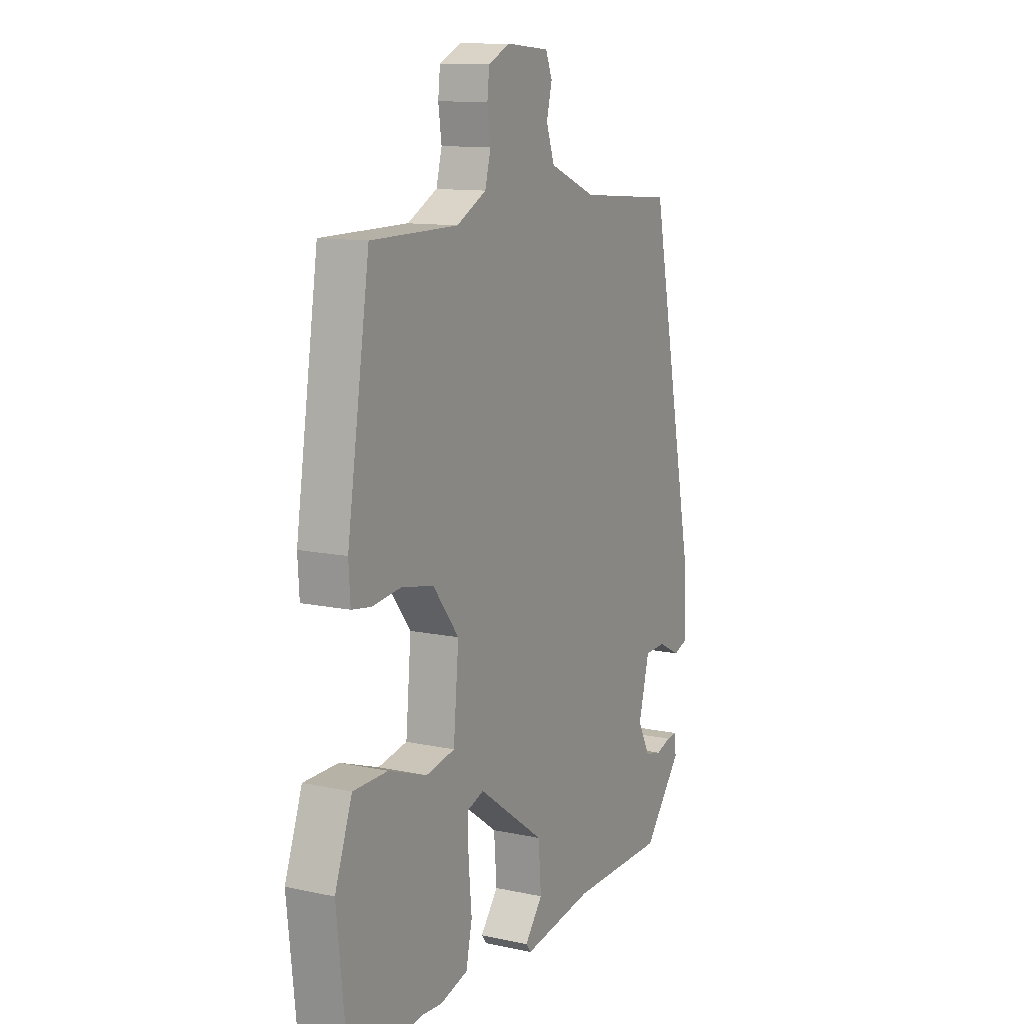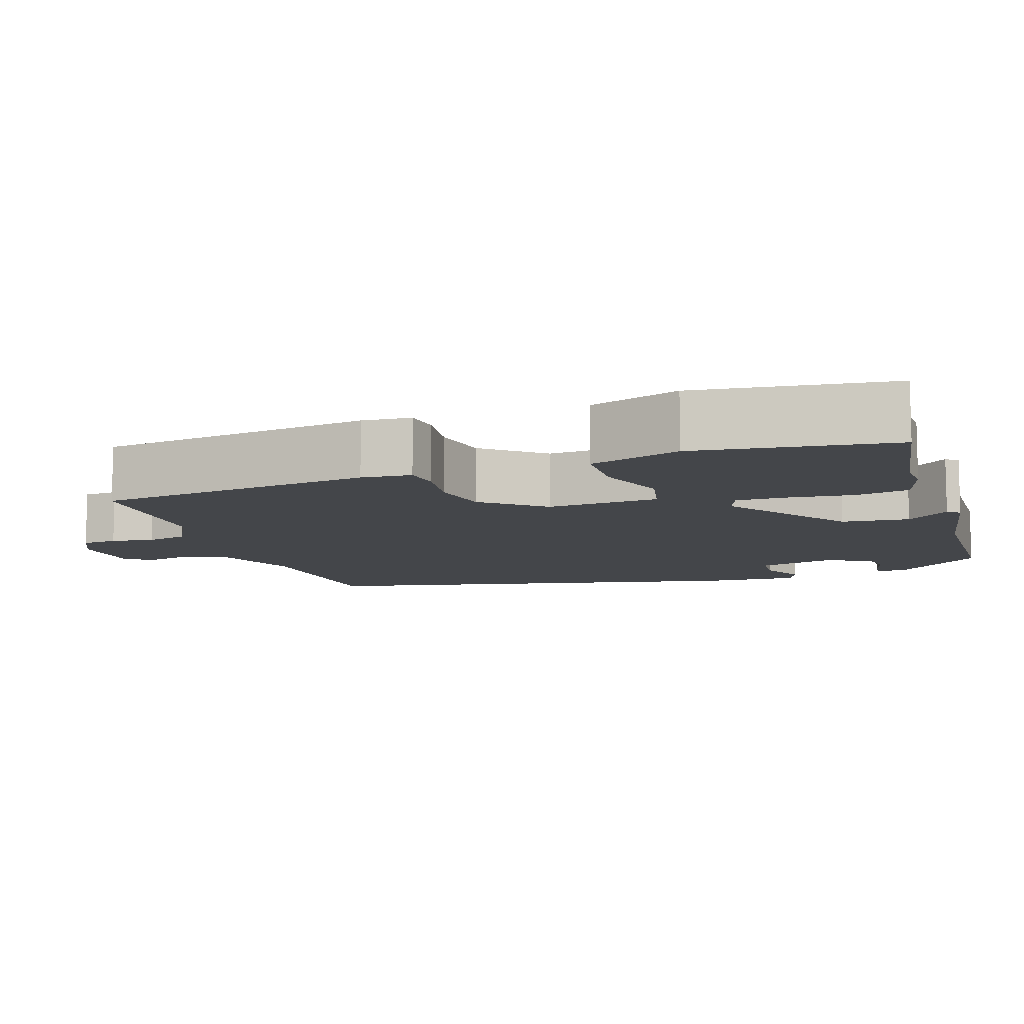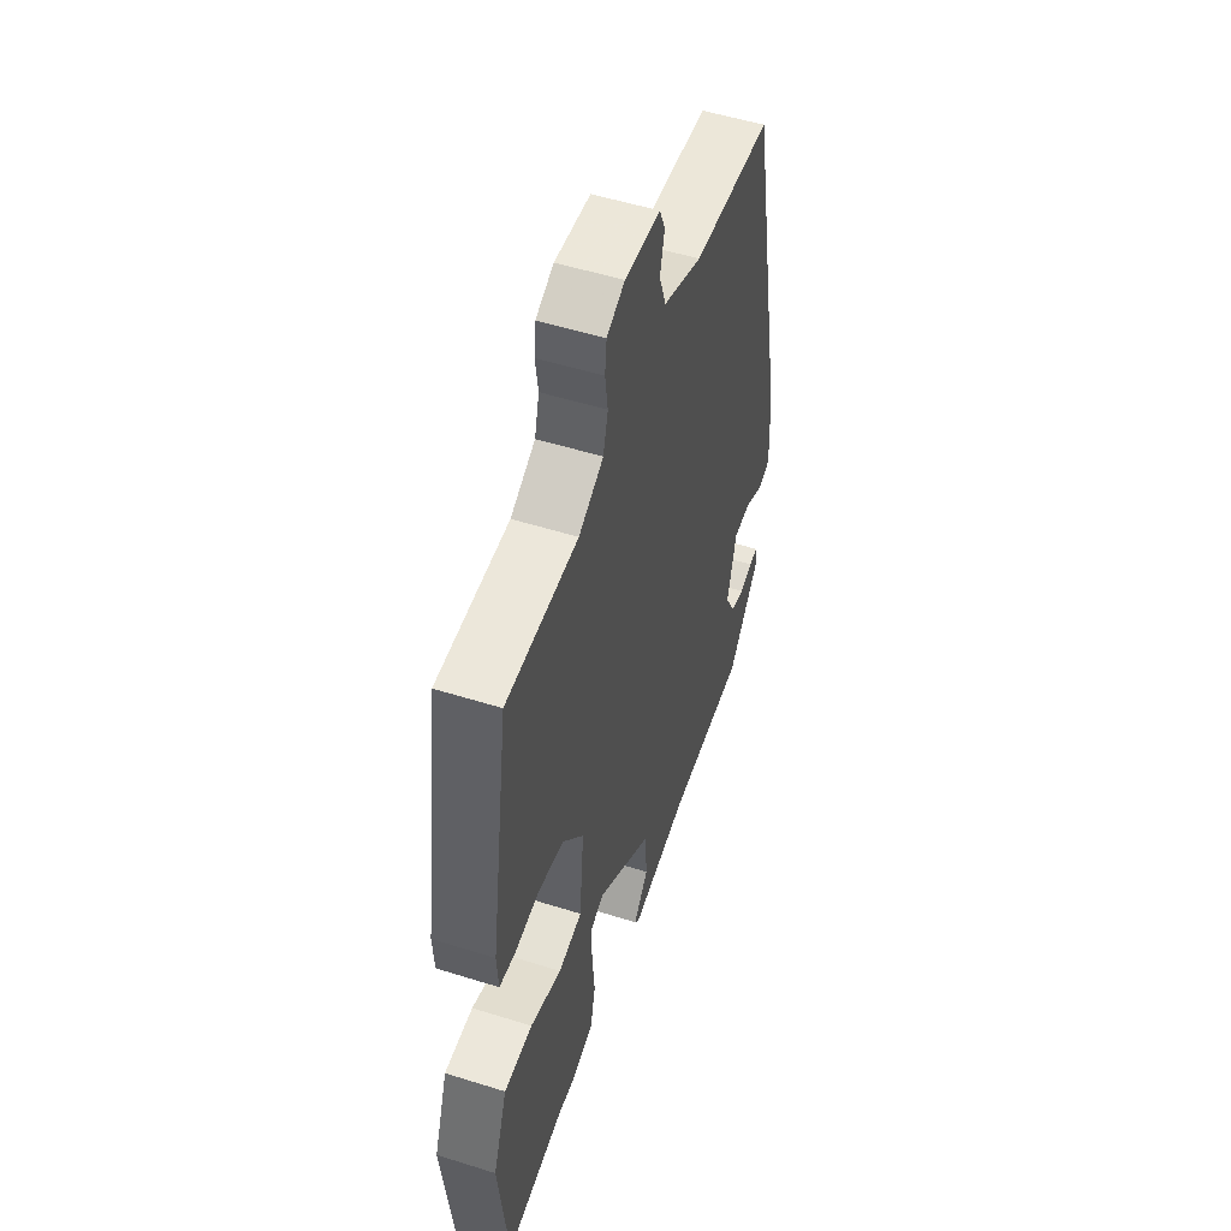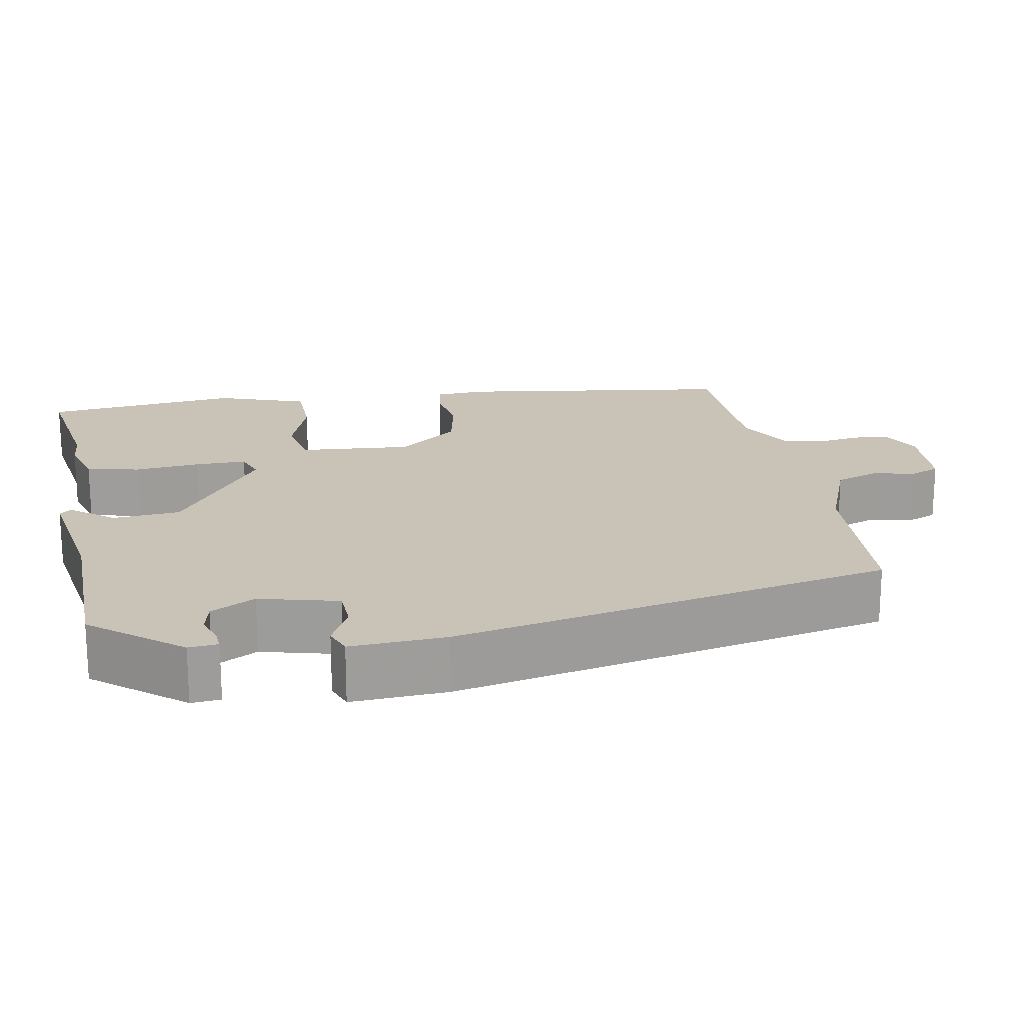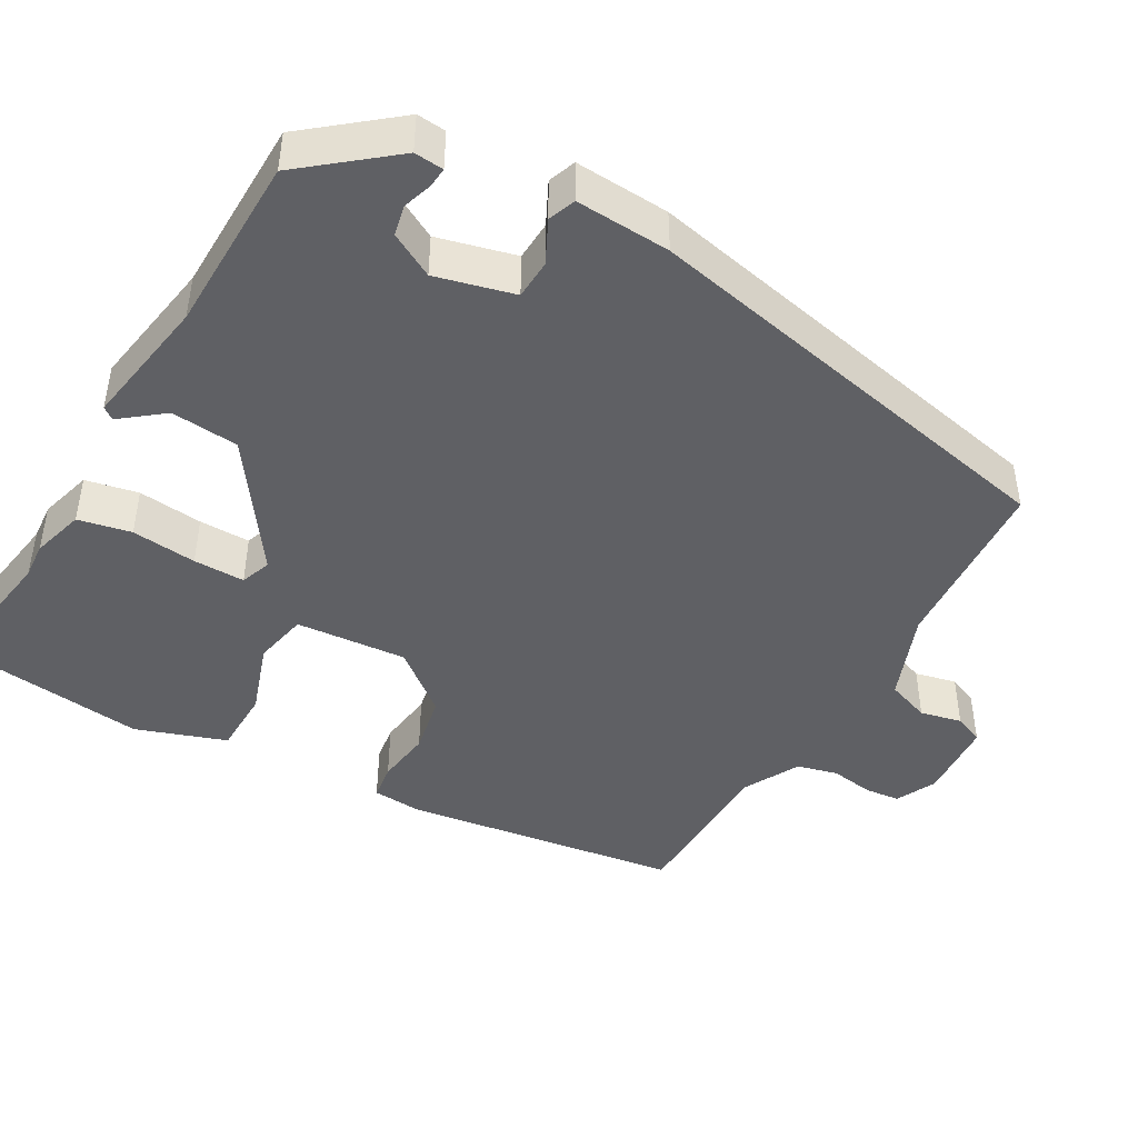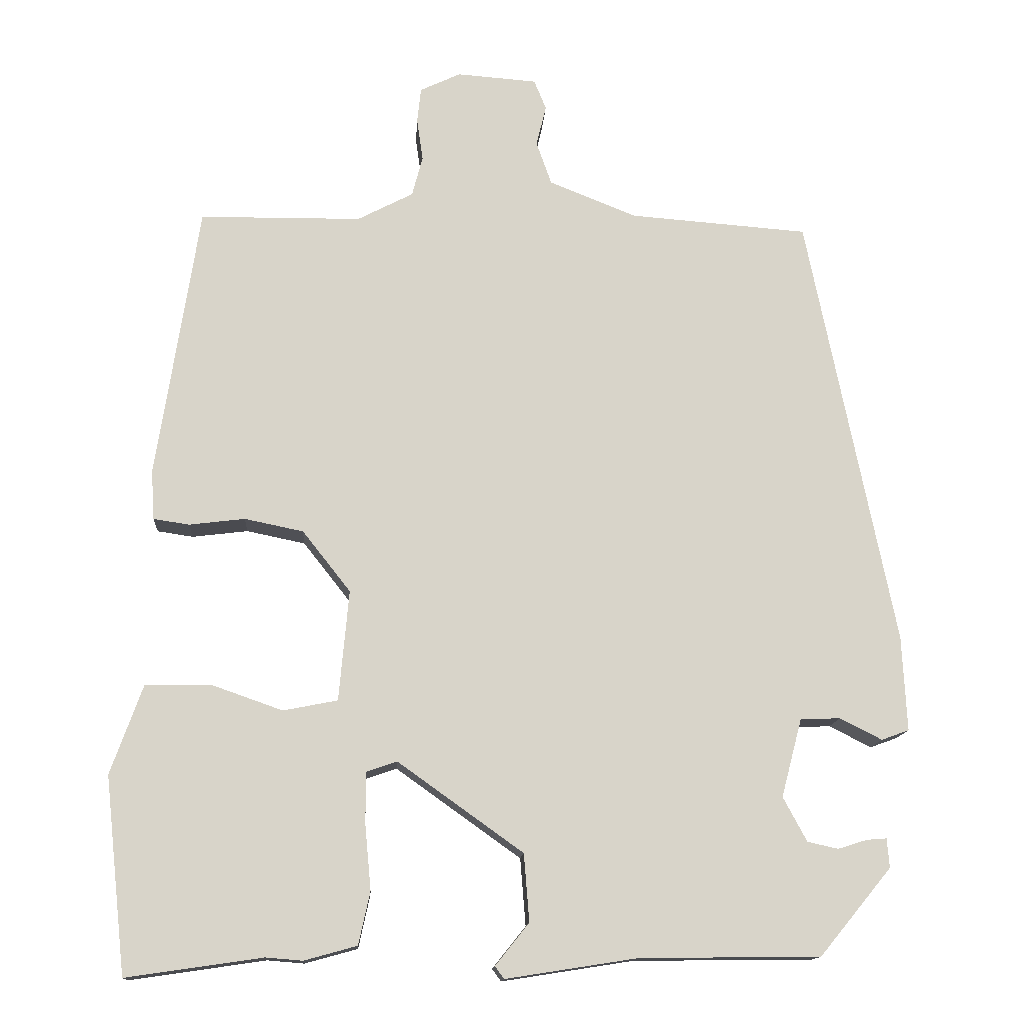
<metadata>
{"format":"obj","ext":"obj","renderer":"f3d","projection":"perspective","resolution":1024,"background":"white","views":[{"elev":11.7,"azim":117.4,"up":"+Z"},{"elev":-9.8,"azim":107.5,"up":"+Y"},{"elev":52.5,"azim":108.7,"up":"+Z"},{"elev":19.4,"azim":-100.9,"up":"+Y"},{"elev":-44.7,"azim":-120.3,"up":"+Y"},{"elev":-13.9,"azim":176.4,"up":"+Z"}]}
</metadata>
<code>
v -0.375 0.07 -0.473
v -0.469 0.07 -0.359
v -0.466 0.07 -0.321
v -0.44 0.07 -0.323
v -0.402 0.07 -0.335
v -0.362 0.07 -0.326
v -0.331 0.07 -0.268
v -0.358 0.07 -0.166
v -0.41 0.07 -0.164
v -0.465 0.07 -0.192
v -0.501 0.07 -0.179
v -0.495 0.07 -0.055
v -0.381 0.07 0.515
v -0.147 0.07 0.533
v -0.032 0.07 0.579
v -0.012 0.07 0.636
v -0.025 0.07 0.69
v -0.009 0.07 0.729
v 0.096 0.07 0.737
v 0.149 0.07 0.712
v 0.154 0.07 0.666
v 0.146 0.07 0.61
v 0.16 0.07 0.557
v 0.233 0.07 0.519
v 0.445 0.07 0.517
v 0.5 0.07 0.157
v 0.496 0.07 0.092
v 0.449 0.07 0.085
v 0.376 0.07 0.094
v 0.299 0.07 0.078
v 0.236 0.07 -0.002
v 0.249 0.07 -0.147
v 0.32 0.07 -0.161
v 0.414 0.07 -0.128
v 0.499 0.07 -0.129
v 0.541 0.07 -0.246
v 0.513 0.07 -0.502
v 0.335 0.07 -0.476
v 0.287 0.07 -0.48
v 0.218 0.07 -0.461
v 0.203 0.07 -0.392
v 0.211 0.07 -0.307
v 0.211 0.07 -0.24
v 0.171 0.07 -0.226
v 0.007 0.07 -0.343
v 0 0.07 -0.431
v 0.044 0.07 -0.486
v 0.032 0.07 -0.502
v -0.141 0.07 -0.475
v -0.375 0 -0.473
v -0.469 0 -0.359
v -0.466 0 -0.321
v -0.44 0 -0.323
v -0.402 0 -0.335
v -0.362 0 -0.326
v -0.331 0 -0.268
v -0.358 0 -0.166
v -0.41 0 -0.164
v -0.465 0 -0.192
v -0.501 0 -0.179
v -0.495 0 -0.055
v -0.381 0 0.515
v -0.147 0 0.533
v -0.032 0 0.579
v -0.012 0 0.636
v -0.025 0 0.69
v -0.009 0 0.729
v 0.096 0 0.737
v 0.149 0 0.712
v 0.154 0 0.666
v 0.146 0 0.61
v 0.16 0 0.557
v 0.233 0 0.519
v 0.445 0 0.517
v 0.5 0 0.157
v 0.496 0 0.092
v 0.449 0 0.085
v 0.376 0 0.094
v 0.299 0 0.078
v 0.236 0 -0.002
v 0.249 0 -0.147
v 0.32 0 -0.161
v 0.414 0 -0.128
v 0.499 0 -0.129
v 0.541 0 -0.246
v 0.513 0 -0.502
v 0.335 0 -0.476
v 0.287 0 -0.48
v 0.218 0 -0.461
v 0.203 0 -0.392
v 0.211 0 -0.307
v 0.211 0 -0.24
v 0.171 0 -0.226
v 0.007 0 -0.343
v 0 0 -0.431
v 0.044 0 -0.486
v 0.032 0 -0.502
v -0.141 0 -0.475
f 46 47 48 49
f 49 1 2
f 46 49 2
f 45 46 2
f 44 45 2
f 40 41 42
f 39 40 42
f 38 39 42
f 38 42 43
f 37 38 43
f 36 37 43
f 35 36 43
f 34 35 43
f 33 34 43
f 32 33 43 44
f 27 28 29
f 26 27 29
f 25 26 29
f 24 25 29
f 23 24 29 30
f 20 21 22
f 19 20 22
f 18 19 22
f 17 18 22
f 16 17 22
f 15 16 22 23
f 23 30 31
f 15 23 31
f 14 15 31
f 12 13 14
f 11 12 14
f 10 11 14
f 9 10 14
f 2 3 4 5
f 2 5 6
f 44 2 6
f 32 44 6 7
f 14 31 32
f 9 14 32
f 8 9 32
f 7 8 32
f 98 97 96 95
f 51 50 98
f 51 98 95
f 51 95 94
f 51 94 93
f 91 90 89
f 91 89 88
f 91 88 87
f 92 91 87
f 92 87 86
f 92 86 85
f 92 85 84
f 92 84 83
f 92 83 82
f 93 92 82 81
f 78 77 76
f 78 76 75
f 78 75 74
f 78 74 73
f 79 78 73 72
f 71 70 69
f 71 69 68
f 71 68 67
f 71 67 66
f 71 66 65
f 72 71 65 64
f 80 79 72
f 80 72 64
f 80 64 63
f 63 62 61
f 63 61 60
f 63 60 59
f 63 59 58
f 54 53 52 51
f 55 54 51
f 55 51 93
f 56 55 93 81
f 81 80 63
f 81 63 58
f 81 58 57
f 81 57 56
f 1 50 51 2
f 2 51 52 3
f 3 52 53 4
f 4 53 54 5
f 5 54 55 6
f 6 55 56 7
f 7 56 57 8
f 8 57 58 9
f 9 58 59 10
f 10 59 60 11
f 11 60 61 12
f 12 61 62 13
f 13 62 63 14
f 14 63 64 15
f 15 64 65 16
f 16 65 66 17
f 17 66 67 18
f 18 67 68 19
f 19 68 69 20
f 20 69 70 21
f 21 70 71 22
f 22 71 72 23
f 23 72 73 24
f 24 73 74 25
f 25 74 75 26
f 26 75 76 27
f 27 76 77 28
f 28 77 78 29
f 29 78 79 30
f 30 79 80 31
f 31 80 81 32
f 32 81 82 33
f 33 82 83 34
f 34 83 84 35
f 35 84 85 36
f 36 85 86 37
f 37 86 87 38
f 38 87 88 39
f 39 88 89 40
f 40 89 90 41
f 41 90 91 42
f 42 91 92 43
f 43 92 93 44
f 44 93 94 45
f 45 94 95 46
f 46 95 96 47
f 47 96 97 48
f 48 97 98 49
f 49 98 50 1

</code>
